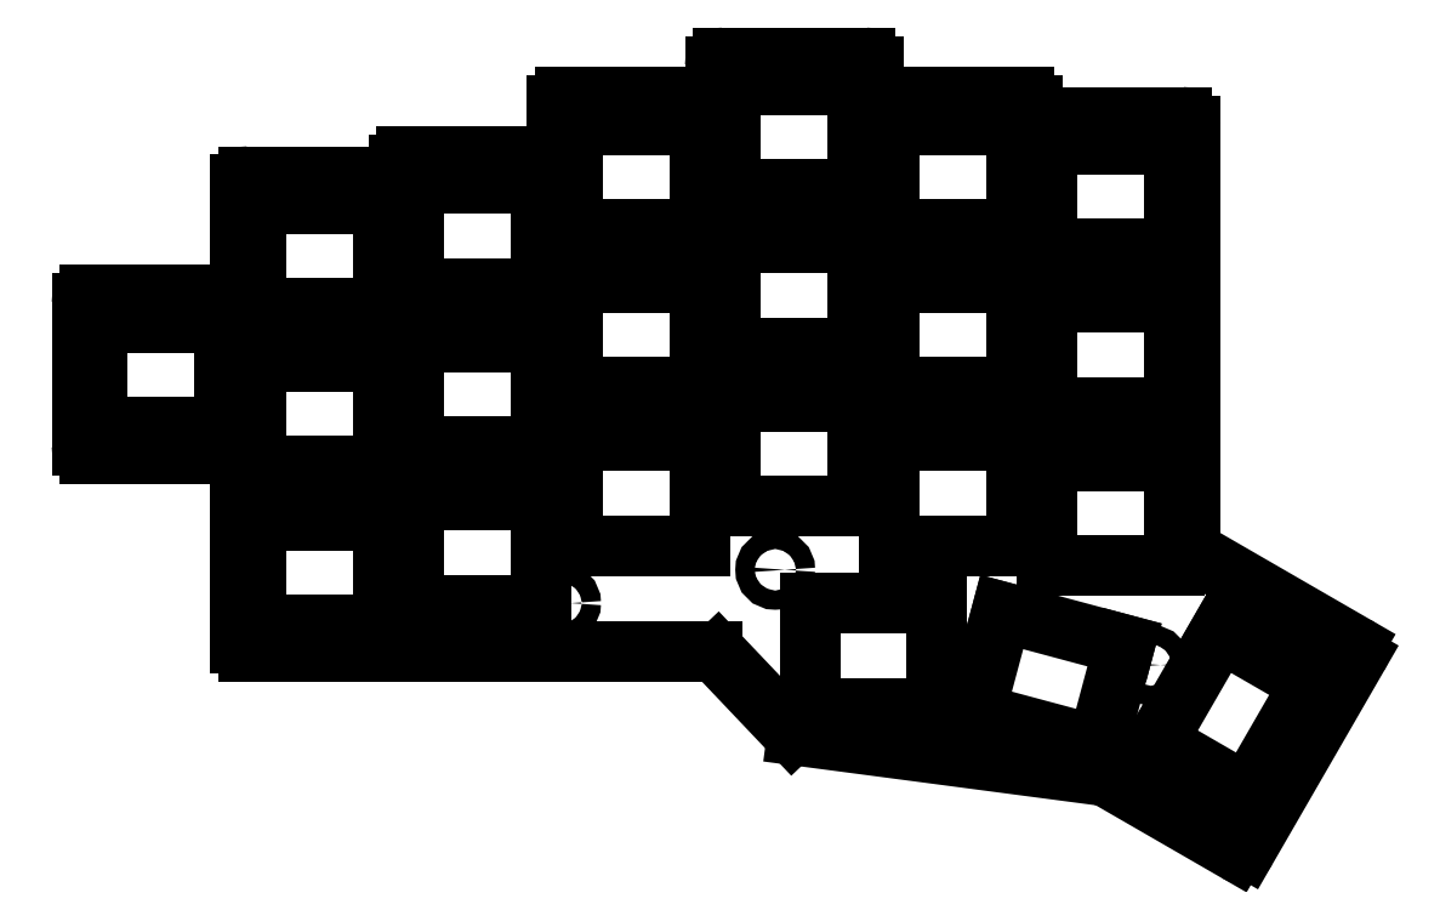
<metadata>
{"format":"dxf","ext":"dxf","renderer":"ezdxf+matplotlib","layout":"modelspace","background":"white","min_lineweight":24,"dpi":150}
</metadata>
<code>
0
SECTION
2
ENTITIES
0
ARC
8
BLACK
10
32.22
20
-62.85
40
1
50
-0.0001719
51
90
0
ARC
8
BLACK
10
51.22
20
-27.6
40
1
50
-90
51
-0.0001719
0
ARC
8
BLACK
10
32.22
20
-41.85
40
1
50
-90
51
-0.0001146
0
ARC
8
BLACK
10
89.8
20
-86.59
40
0.9896
50
43.53
51
90
0
ARC
8
BLACK
10
166.4
20
-85.7
40
1
50
-30
51
60
0
ARC
8
BLACK
10
89.22
20
-18.1
40
1
50
-90
51
-0
0
LINE
8
BLACK
10
15.22
20
-42.85
11
32.22
21
-42.85
0
LINE
8
BLACK
10
52.22
20
-27.6
11
52.22
21
-27.22
0
LINE
8
BLACK
10
99.48
20
-95.35
11
90.51
21
-85.91
0
LINE
8
BLACK
10
147.7
20
-73.75
11
166.9
21
-84.83
0
LINE
8
BLACK
10
147.2
20
-22.47
11
147.2
21
-72.89
0
ARC
8
BLACK
10
70.22
20
-25.22
40
1
50
-90
51
-0
0
LINE
8
BLACK
10
71.22
20
-25.22
11
71.22
21
-20.1
0
ARC
8
BLACK
10
146.2
20
-22.47
40
1
50
-0
51
90
0
ARC
8
BLACK
10
108.2
20
-15.35
40
1
50
-0
51
90
0
LINE
8
BLACK
10
110.2
20
-19.1
11
127.2
21
-19.1
0
LINE
8
BLACK
10
89.8
20
-85.6
11
51.22
21
-85.6
0
LINE
8
BLACK
10
152.7
20
-109.5
11
137.2
21
-100.6
0
ARC
8
BLACK
10
110.2
20
-18.1
40
1
50
180
51
270
0
LINE
8
BLACK
10
33.22
20
-84.61
11
33.22
21
-62.85
0
ARC
8
BLACK
10
34.21
20
-84.61
40
0.9896
50
180
51
270
0
LINE
8
BLACK
10
51.22
20
-85.6
11
34.21
21
-85.6
0
ARC
8
BLACK
10
53.22
20
-27.22
40
1
50
90
51
180
0
LINE
8
BLACK
10
53.22
20
-26.22
11
70.22
21
-26.22
0
LINE
8
BLACK
10
14.22
20
-60.85
11
14.22
21
-43.85
0
ARC
8
BLACK
10
15.22
20
-60.85
40
1
50
180
51
270
0
ARC
8
BLACK
10
15.22
20
-43.85
40
1
50
90
51
180
0
ARC
8
BLACK
10
129.2
20
-20.47
40
1
50
180
51
270
0
ARC
8
BLACK
10
91.22
20
-15.35
40
1
50
90
51
180
0
ARC
8
BLACK
10
127.2
20
-20.1
40
1
50
-0
51
90
0
ARC
8
BLACK
10
100.2
20
-94.66
40
0.9896
50
-136.5
51
-97.5
0
LINE
8
BLACK
10
136.9
20
-100.5
11
100.1
21
-95.64
0
LINE
8
BLACK
10
33.22
20
-41.85
11
33.22
21
-29.6
0
LINE
8
BLACK
10
109.2
20
-15.35
11
109.2
21
-18.1
0
LINE
8
BLACK
10
128.2
20
-20.1
11
128.2
21
-20.47
0
ARC
8
BLACK
10
34.22
20
-29.6
40
1
50
90
51
180
0
LINE
8
BLACK
10
129.2
20
-21.47
11
146.2
21
-21.47
0
LINE
8
BLACK
10
167.3
20
-86.2
11
154
21
-109.2
0
ARC
8
BLACK
10
136.8
20
-101.5
40
0.9896
50
60
51
82.5
0
ARC
8
BLACK
10
148.2
20
-72.89
40
1
50
180
51
240
0
ARC
8
BLACK
10
72.22
20
-20.1
40
1
50
90
51
180
0
LINE
8
BLACK
10
90.22
20
-18.1
11
90.22
21
-15.35
0
LINE
8
BLACK
10
32.22
20
-61.85
11
15.22
21
-61.85
0
LINE
8
BLACK
10
91.22
20
-14.35
11
108.2
21
-14.35
0
LINE
8
BLACK
10
72.22
20
-19.1
11
89.22
21
-19.1
0
ARC
8
BLACK
10
153.2
20
-108.7
40
1
50
-120
51
-30
0
LINE
8
BLACK
10
34.22
20
-28.6
11
51.22
21
-28.6
0
LINE
8
BLACK
10
35.1
20
-82.37
11
50.35
21
-82.37
0
LINE
8
BLACK
10
50.35
20
-69.82
11
35.1
21
-69.82
0
LINE
8
BLACK
10
35.1
20
-69.82
11
35.1
21
-82.37
0
LINE
8
BLACK
10
50.35
20
-82.37
11
50.35
21
-69.82
0
LINE
8
BLACK
10
111.1
20
-53.87
11
126.3
21
-53.87
0
LINE
8
BLACK
10
126.3
20
-41.32
11
111.1
21
-41.32
0
LINE
8
BLACK
10
111.1
20
-41.32
11
111.1
21
-53.87
0
LINE
8
BLACK
10
126.3
20
-53.87
11
126.3
21
-41.32
0
LINE
8
BLACK
10
35.1
20
-63.37
11
50.35
21
-63.37
0
LINE
8
BLACK
10
50.35
20
-50.82
11
35.1
21
-50.82
0
LINE
8
BLACK
10
35.1
20
-50.82
11
35.1
21
-63.37
0
LINE
8
BLACK
10
50.35
20
-63.37
11
50.35
21
-50.82
0
LINE
8
BLACK
10
54.1
20
-42
11
69.35
21
-42
0
LINE
8
BLACK
10
69.35
20
-29.45
11
54.1
21
-29.45
0
LINE
8
BLACK
10
54.1
20
-29.45
11
54.1
21
-42
0
LINE
8
BLACK
10
69.35
20
-42
11
69.35
21
-29.45
0
LINE
8
BLACK
10
154
20
-102.7
11
161.7
21
-89.46
0
LINE
8
BLACK
10
150.8
20
-83.18
11
143.2
21
-96.39
0
LINE
8
BLACK
10
143.2
20
-96.39
11
154
21
-102.7
0
LINE
8
BLACK
10
161.7
20
-89.46
11
150.8
21
-83.18
0
LINE
8
BLACK
10
73.1
20
-72.87
11
88.35
21
-72.87
0
LINE
8
BLACK
10
88.35
20
-60.32
11
73.1
21
-60.32
0
LINE
8
BLACK
10
73.1
20
-60.32
11
73.1
21
-72.87
0
LINE
8
BLACK
10
88.35
20
-72.87
11
88.35
21
-60.32
0
LINE
8
BLACK
10
121.4
20
-92.97
11
136.1
21
-96.92
0
LINE
8
BLACK
10
139.3
20
-84.79
11
124.6
21
-80.85
0
LINE
8
BLACK
10
124.6
20
-80.85
11
121.4
21
-92.97
0
LINE
8
BLACK
10
136.1
20
-96.92
11
139.3
21
-84.79
0
LINE
8
BLACK
10
92.1
20
-30.12
11
107.3
21
-30.12
0
LINE
8
BLACK
10
107.3
20
-17.57
11
92.1
21
-17.57
0
LINE
8
BLACK
10
92.1
20
-17.57
11
92.1
21
-30.12
0
LINE
8
BLACK
10
107.3
20
-30.12
11
107.3
21
-17.57
0
LINE
8
BLACK
10
35.1
20
-44.37
11
50.35
21
-44.37
0
LINE
8
BLACK
10
50.35
20
-31.82
11
35.1
21
-31.82
0
LINE
8
BLACK
10
35.1
20
-31.82
11
35.1
21
-44.37
0
LINE
8
BLACK
10
50.35
20
-44.37
11
50.35
21
-31.82
0
LINE
8
BLACK
10
111.1
20
-72.87
11
126.3
21
-72.87
0
LINE
8
BLACK
10
126.3
20
-60.32
11
111.1
21
-60.32
0
LINE
8
BLACK
10
111.1
20
-60.32
11
111.1
21
-72.87
0
LINE
8
BLACK
10
126.3
20
-72.87
11
126.3
21
-60.32
0
LINE
8
BLACK
10
111.1
20
-34.87
11
126.3
21
-34.87
0
LINE
8
BLACK
10
126.3
20
-22.32
11
111.1
21
-22.32
0
LINE
8
BLACK
10
111.1
20
-22.32
11
111.1
21
-34.87
0
LINE
8
BLACK
10
126.3
20
-34.87
11
126.3
21
-22.32
0
LINE
8
BLACK
10
73.1
20
-53.87
11
88.35
21
-53.87
0
LINE
8
BLACK
10
88.35
20
-41.32
11
73.1
21
-41.32
0
LINE
8
BLACK
10
73.1
20
-41.32
11
73.1
21
-53.87
0
LINE
8
BLACK
10
88.35
20
-53.87
11
88.35
21
-41.32
0
LINE
8
BLACK
10
101.6
20
-92.37
11
116.8
21
-92.37
0
LINE
8
BLACK
10
116.8
20
-79.82
11
101.6
21
-79.82
0
LINE
8
BLACK
10
101.6
20
-79.82
11
101.6
21
-92.37
0
LINE
8
BLACK
10
116.8
20
-92.37
11
116.8
21
-79.82
0
LINE
8
BLACK
10
130.1
20
-56.25
11
145.3
21
-56.25
0
LINE
8
BLACK
10
145.3
20
-43.7
11
130.1
21
-43.7
0
LINE
8
BLACK
10
130.1
20
-43.7
11
130.1
21
-56.25
0
LINE
8
BLACK
10
145.3
20
-56.25
11
145.3
21
-43.7
0
LINE
8
BLACK
10
16.1
20
-58.62
11
31.35
21
-58.62
0
LINE
8
BLACK
10
31.35
20
-46.07
11
16.1
21
-46.07
0
LINE
8
BLACK
10
16.1
20
-46.07
11
16.1
21
-58.62
0
LINE
8
BLACK
10
31.35
20
-58.62
11
31.35
21
-46.07
0
LINE
8
BLACK
10
92.1
20
-49.12
11
107.3
21
-49.12
0
LINE
8
BLACK
10
107.3
20
-36.57
11
92.1
21
-36.57
0
LINE
8
BLACK
10
92.1
20
-36.57
11
92.1
21
-49.12
0
LINE
8
BLACK
10
107.3
20
-49.12
11
107.3
21
-36.57
0
LINE
8
BLACK
10
54.1
20
-80
11
69.35
21
-80
0
LINE
8
BLACK
10
69.35
20
-67.45
11
54.1
21
-67.45
0
LINE
8
BLACK
10
54.1
20
-67.45
11
54.1
21
-80
0
LINE
8
BLACK
10
69.35
20
-80
11
69.35
21
-67.45
0
LINE
8
BLACK
10
130.1
20
-37.25
11
145.3
21
-37.25
0
LINE
8
BLACK
10
145.3
20
-24.7
11
130.1
21
-24.7
0
LINE
8
BLACK
10
130.1
20
-24.7
11
130.1
21
-37.25
0
LINE
8
BLACK
10
145.3
20
-37.25
11
145.3
21
-24.7
0
LINE
8
BLACK
10
130.1
20
-75.25
11
145.3
21
-75.25
0
LINE
8
BLACK
10
145.3
20
-62.7
11
130.1
21
-62.7
0
LINE
8
BLACK
10
130.1
20
-62.7
11
130.1
21
-75.25
0
LINE
8
BLACK
10
145.3
20
-75.25
11
145.3
21
-62.7
0
LINE
8
BLACK
10
92.1
20
-68.12
11
107.3
21
-68.12
0
LINE
8
BLACK
10
107.3
20
-55.57
11
92.1
21
-55.57
0
LINE
8
BLACK
10
92.1
20
-55.57
11
92.1
21
-68.12
0
LINE
8
BLACK
10
107.3
20
-68.12
11
107.3
21
-55.57
0
LINE
8
BLACK
10
54.1
20
-61
11
69.35
21
-61
0
LINE
8
BLACK
10
69.35
20
-48.45
11
54.1
21
-48.45
0
LINE
8
BLACK
10
54.1
20
-48.45
11
54.1
21
-61
0
LINE
8
BLACK
10
69.35
20
-61
11
69.35
21
-48.45
0
LINE
8
BLACK
10
73.1
20
-34.87
11
88.35
21
-34.87
0
LINE
8
BLACK
10
88.35
20
-22.32
11
73.1
21
-22.32
0
LINE
8
BLACK
10
73.1
20
-22.32
11
73.1
21
-34.87
0
LINE
8
BLACK
10
88.35
20
-34.87
11
88.35
21
-22.32
0
CIRCLE
8
BLACK
10
128.7
20
-40.37
40
1.15
0
CIRCLE
8
BLACK
10
71.62
20
-38.07
40
1.15
0
CIRCLE
8
BLACK
10
51.82
20
-66.57
40
1.15
0
CIRCLE
8
BLACK
10
33.62
20
-47.47
40
1.15
0
CIRCLE
8
BLACK
10
51.72
20
-47.57
40
1.15
0
CIRCLE
8
BLACK
10
97.42
20
-75.77
40
1.15
0
CIRCLE
8
BLACK
10
142.5
20
-87.2
40
1.15
0
CIRCLE
8
BLACK
10
71.72
20
-79.77
40
1.15
0
ENDSEC
0
EOF

</code>
